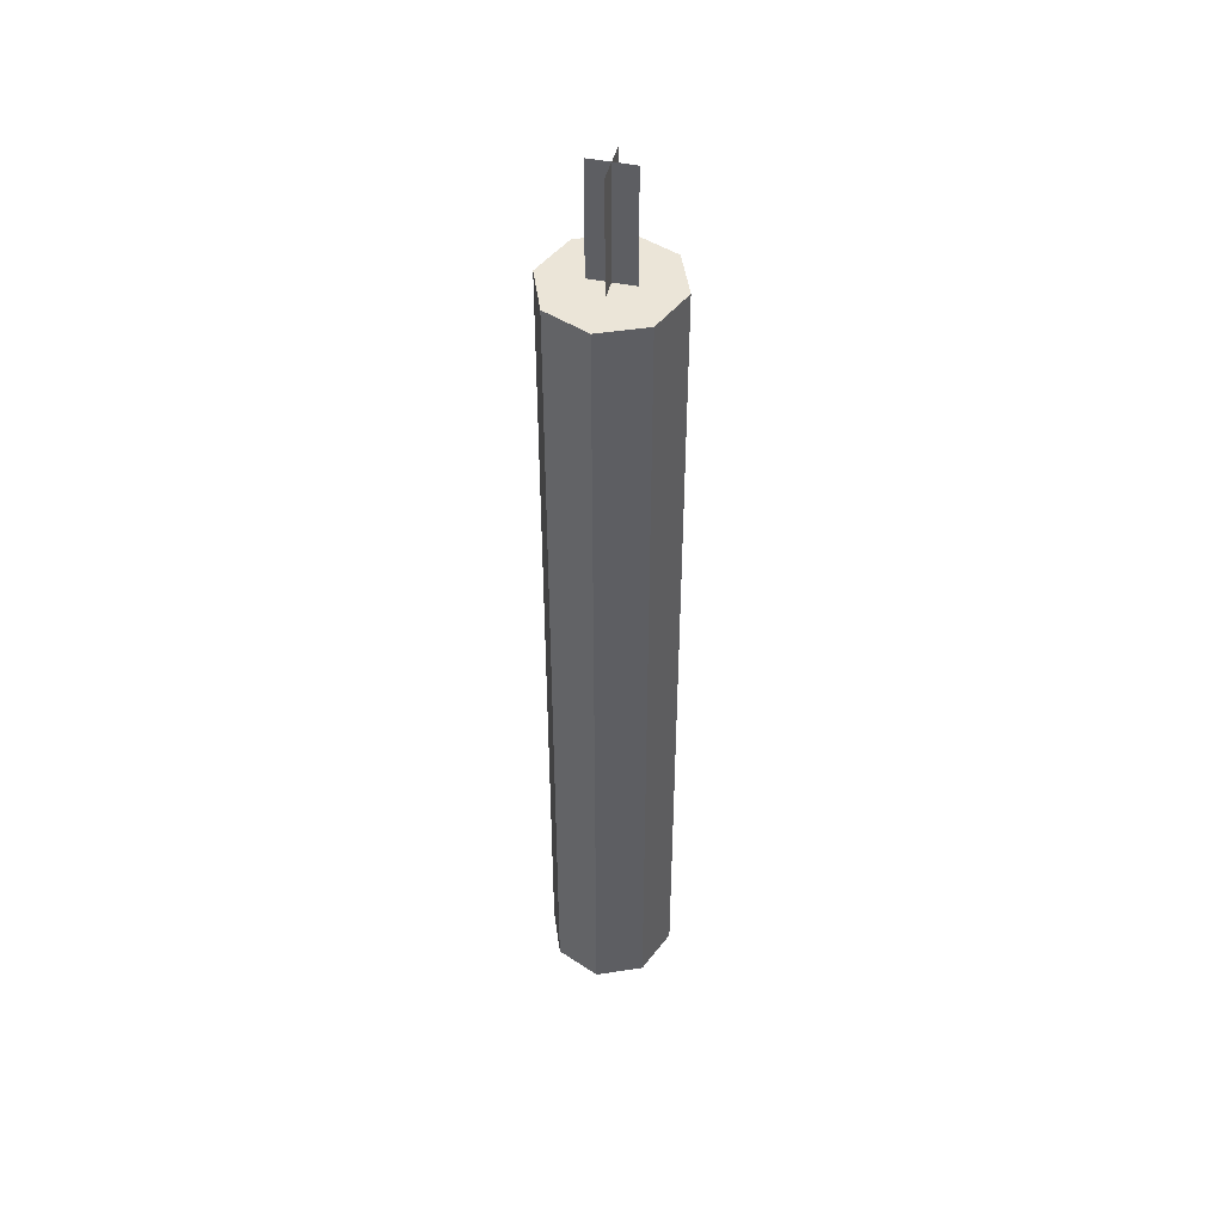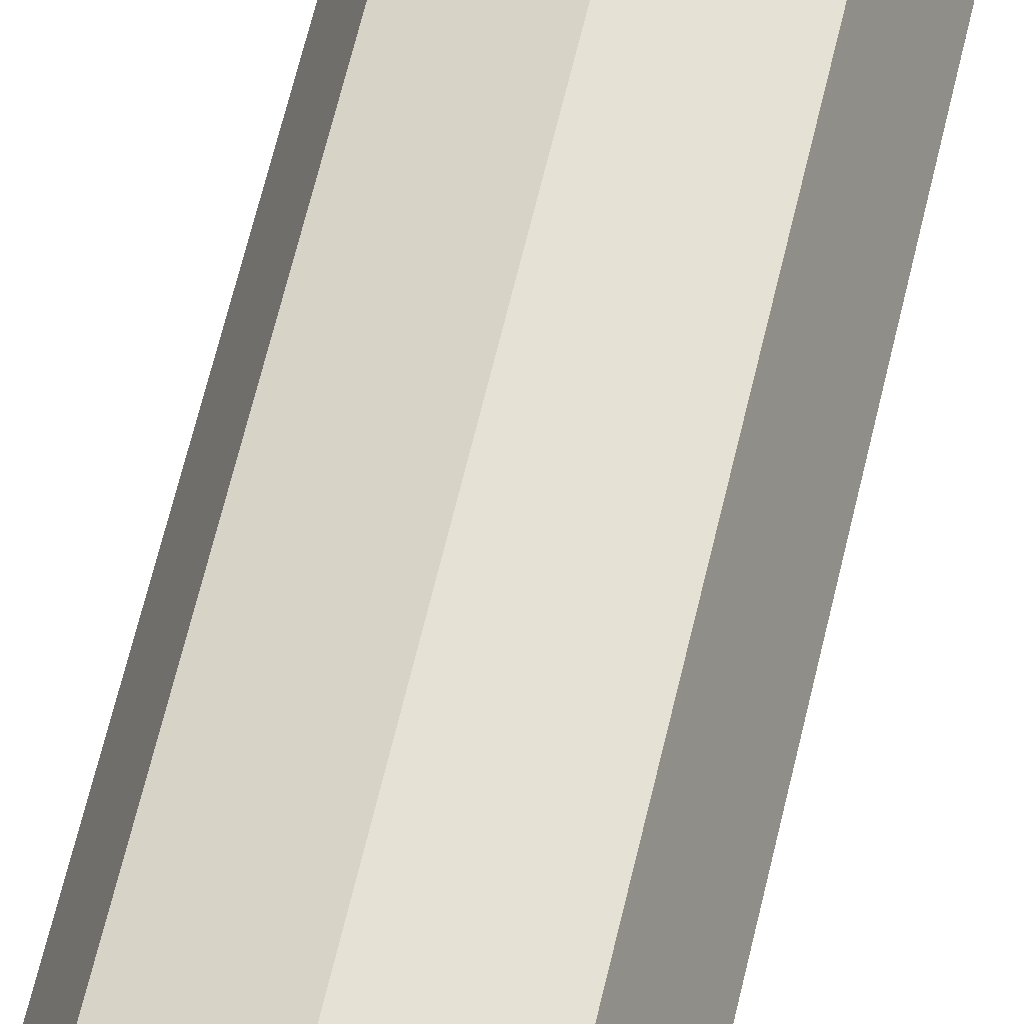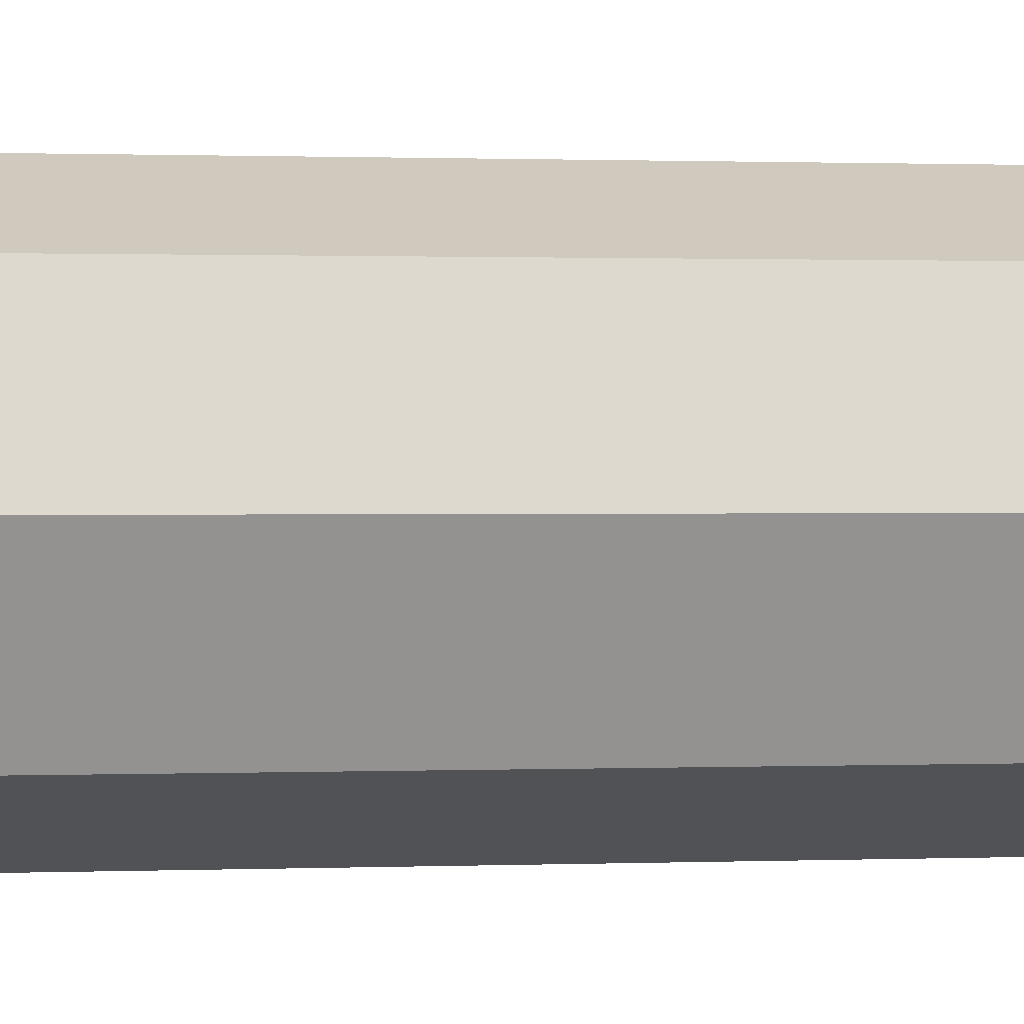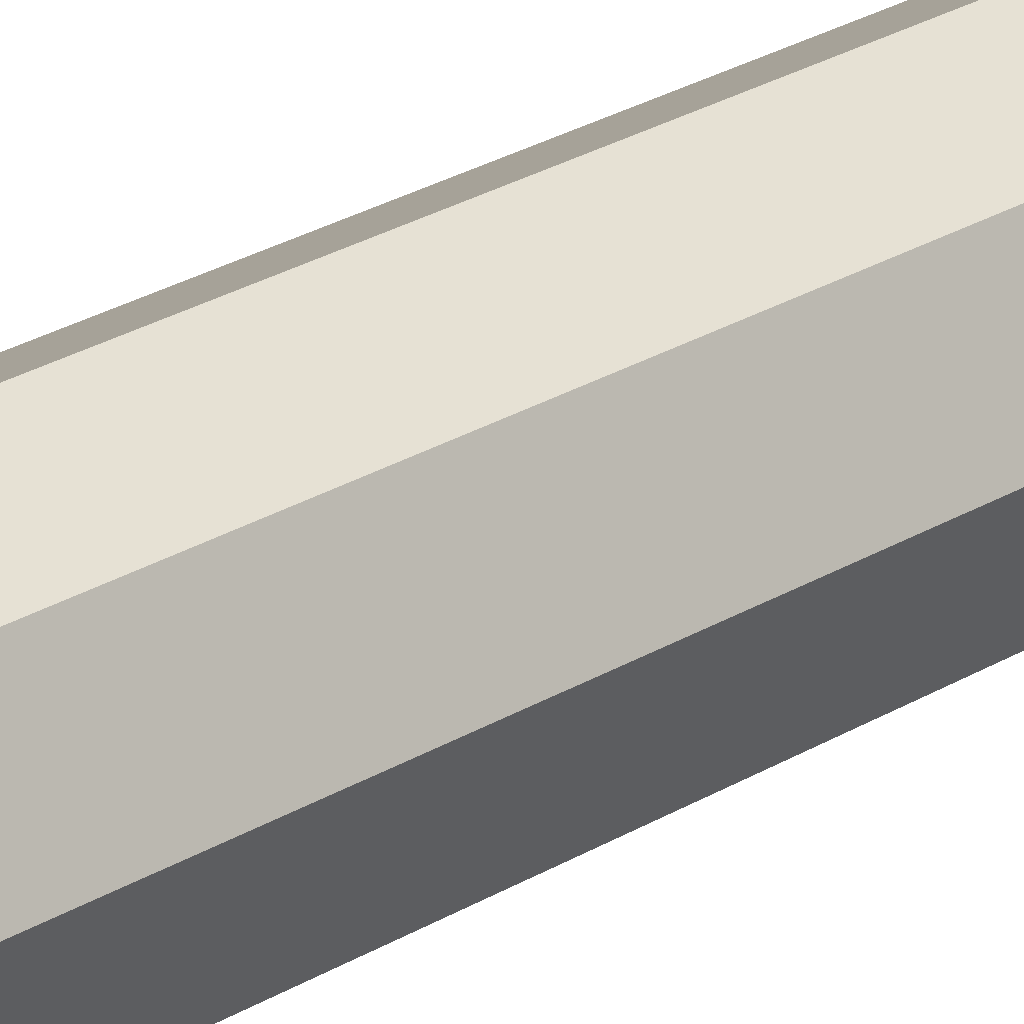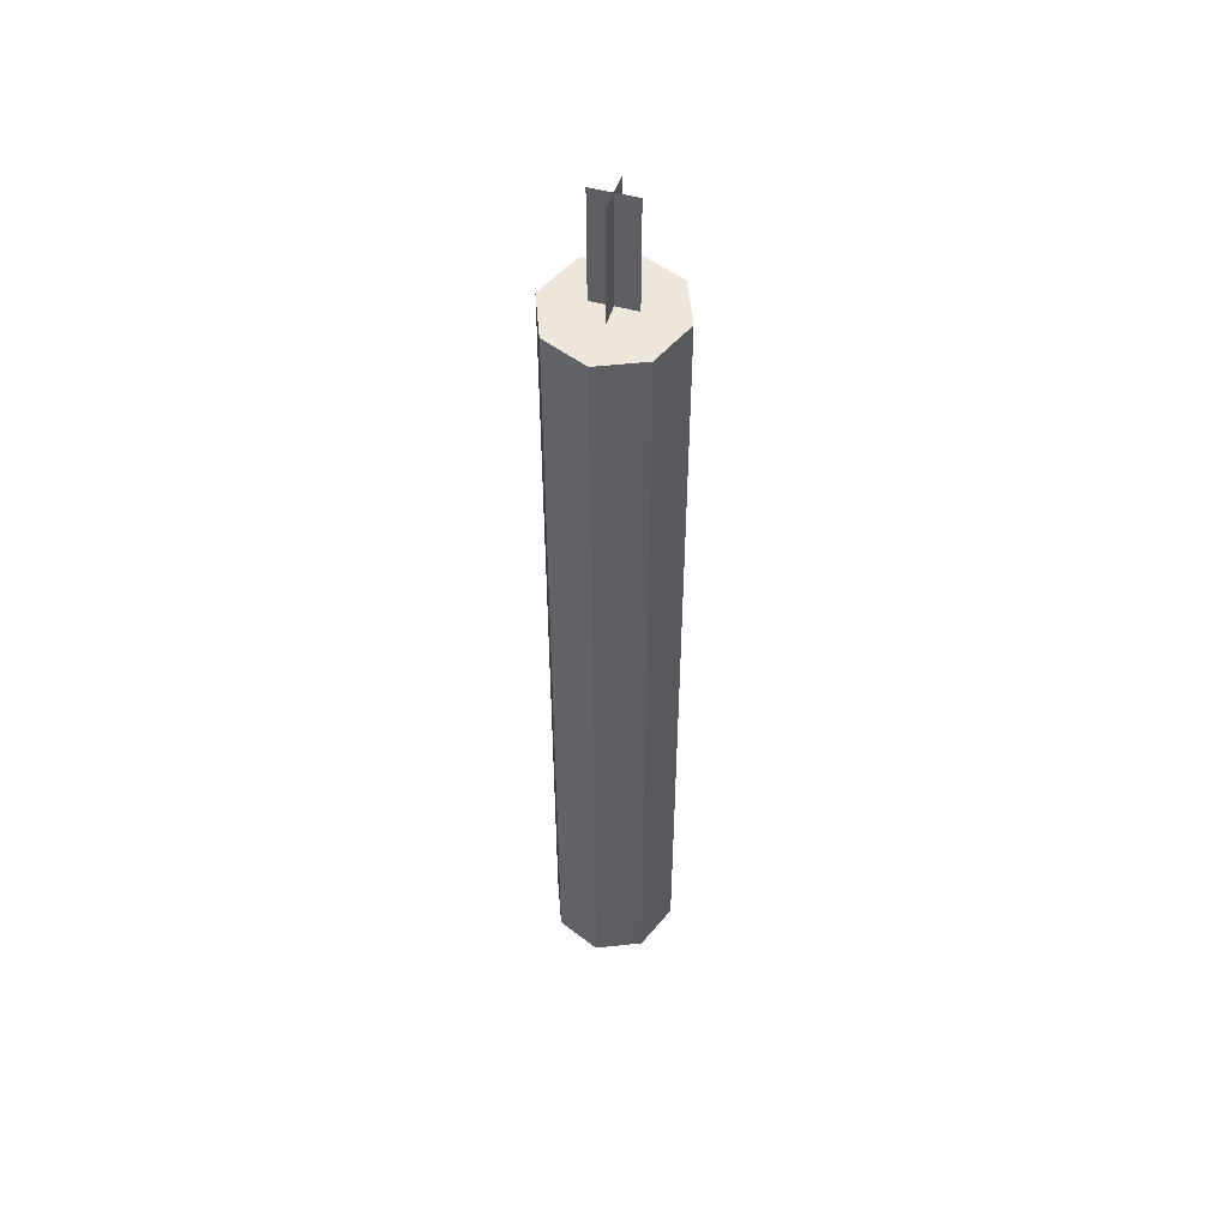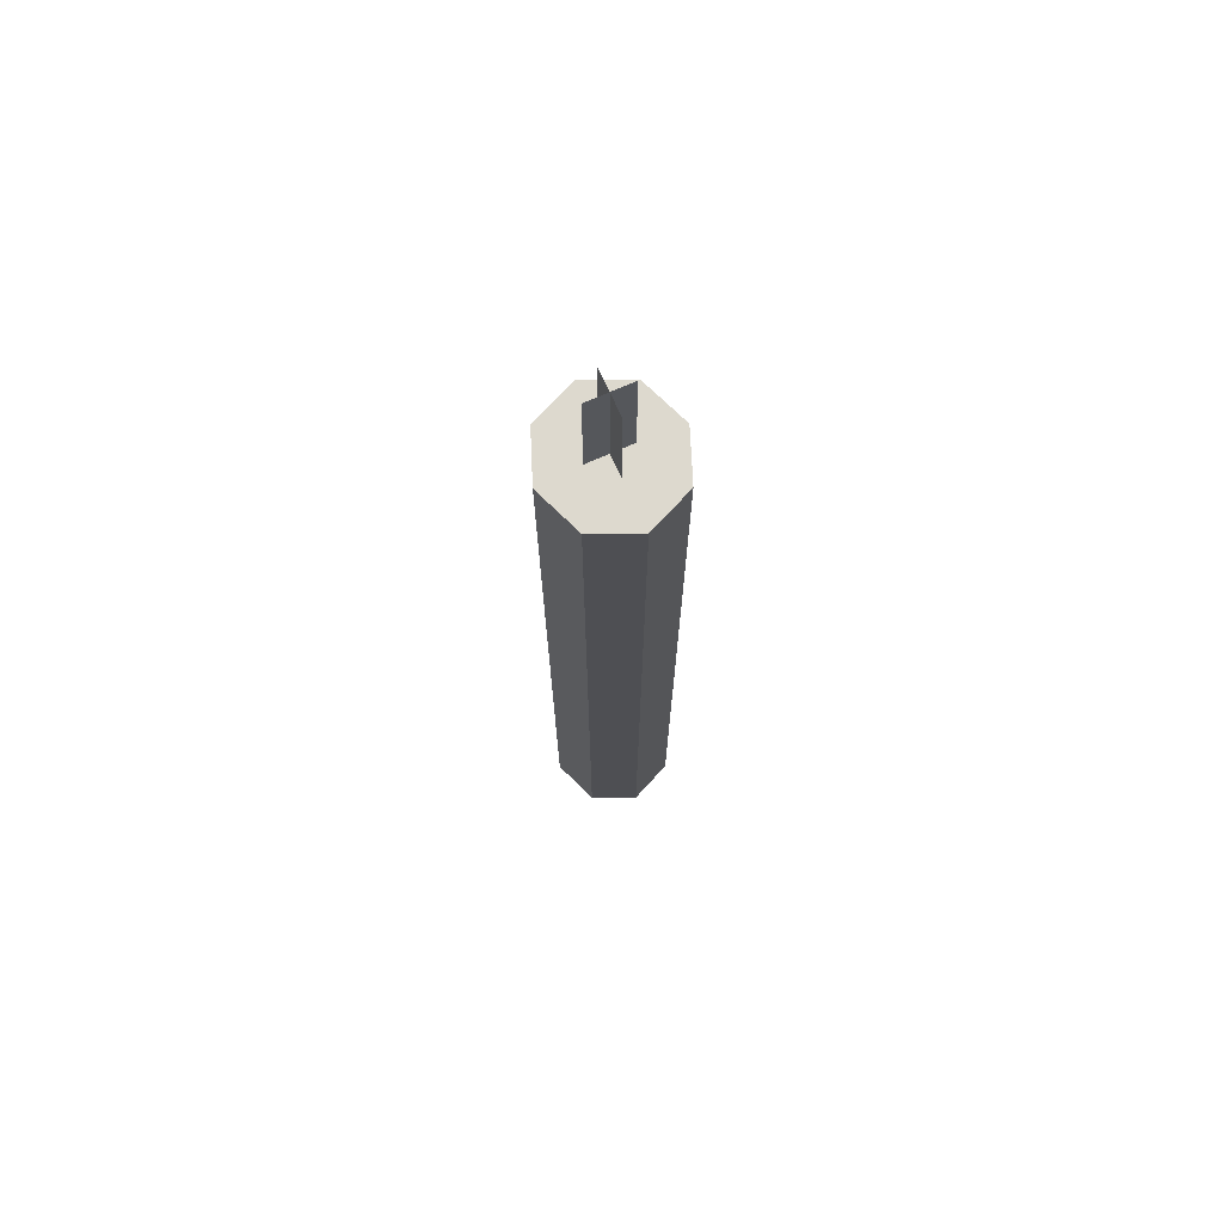
<metadata>
{"format":"obj","ext":"obj","renderer":"f3d","projection":"perspective","resolution":1024,"background":"white","views":[{"elev":45.7,"azim":13.6,"up":"+Y"},{"elev":53.0,"azim":11.8,"up":"+Z"},{"elev":0.3,"azim":-111.0,"up":"+Z"},{"elev":23.1,"azim":-137.2,"up":"+Z"},{"elev":50.5,"azim":-163.3,"up":"+Y"},{"elev":71.8,"azim":156.0,"up":"+Y"}]}
</metadata>
<code>
o candle_336x1
v -8.1e-05 0.006566 -0.0746
v -8.1e-05 0.9478 -0.0746
v 0.04974 0.006566 -0.05283
v 0.04974 0.9478 -0.05283
v 0.07038 0.006566 -0.000268
v 0.07038 0.9478 -0.000268
v 0.04974 0.006566 0.05229
v 0.04974 0.9478 0.05229
v -8.1e-05 0.006566 0.07406
v -8.1e-05 0.9478 0.07406
v -0.04991 0.006566 0.05229
v -0.04991 0.9478 0.05229
v -0.07054 0.006566 -0.000268
v -0.07054 0.9478 -0.000268
v -0.04991 0.006566 -0.05283
v -0.04991 0.9478 -0.05283
v 0.000512 1.071 0.02556
v 0.000512 0.949 0.02556
v 0.000512 1.071 -0.02219
v 0.000512 0.949 -0.02219
v 0.02438 1.071 0.001684
v 0.02438 0.949 0.001684
v -0.02336 1.071 0.001684
v -0.02336 0.949 0.001684
f 2 3 1
f 4 5 3
f 6 7 5
f 8 9 7
f 10 11 9
f 12 13 11
f 14 10 6
f 14 15 13
f 16 1 15
f 7 11 15
f 18 19 17
f 22 23 21
f 2 4 3
f 4 6 5
f 6 8 7
f 8 10 9
f 10 12 11
f 12 14 13
f 6 4 2
f 2 16 14
f 14 12 10
f 10 8 6
f 6 2 14
f 14 16 15
f 16 2 1
f 15 1 3
f 3 5 7
f 7 9 11
f 11 13 15
f 15 3 7
f 18 20 19
f 22 24 23

</code>
